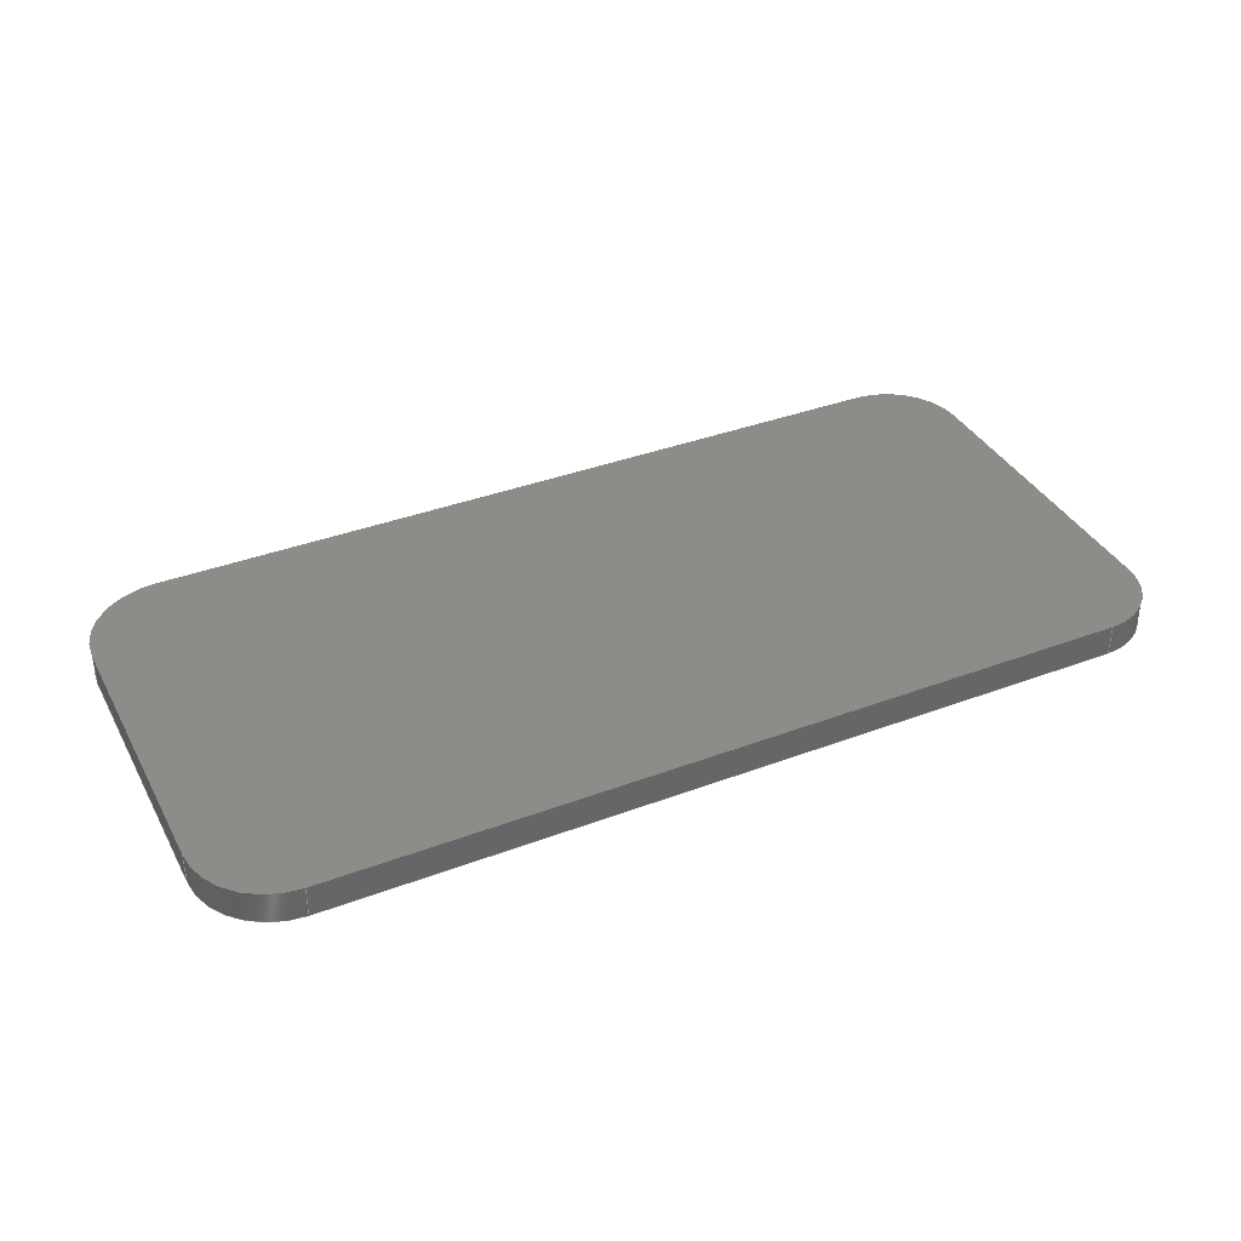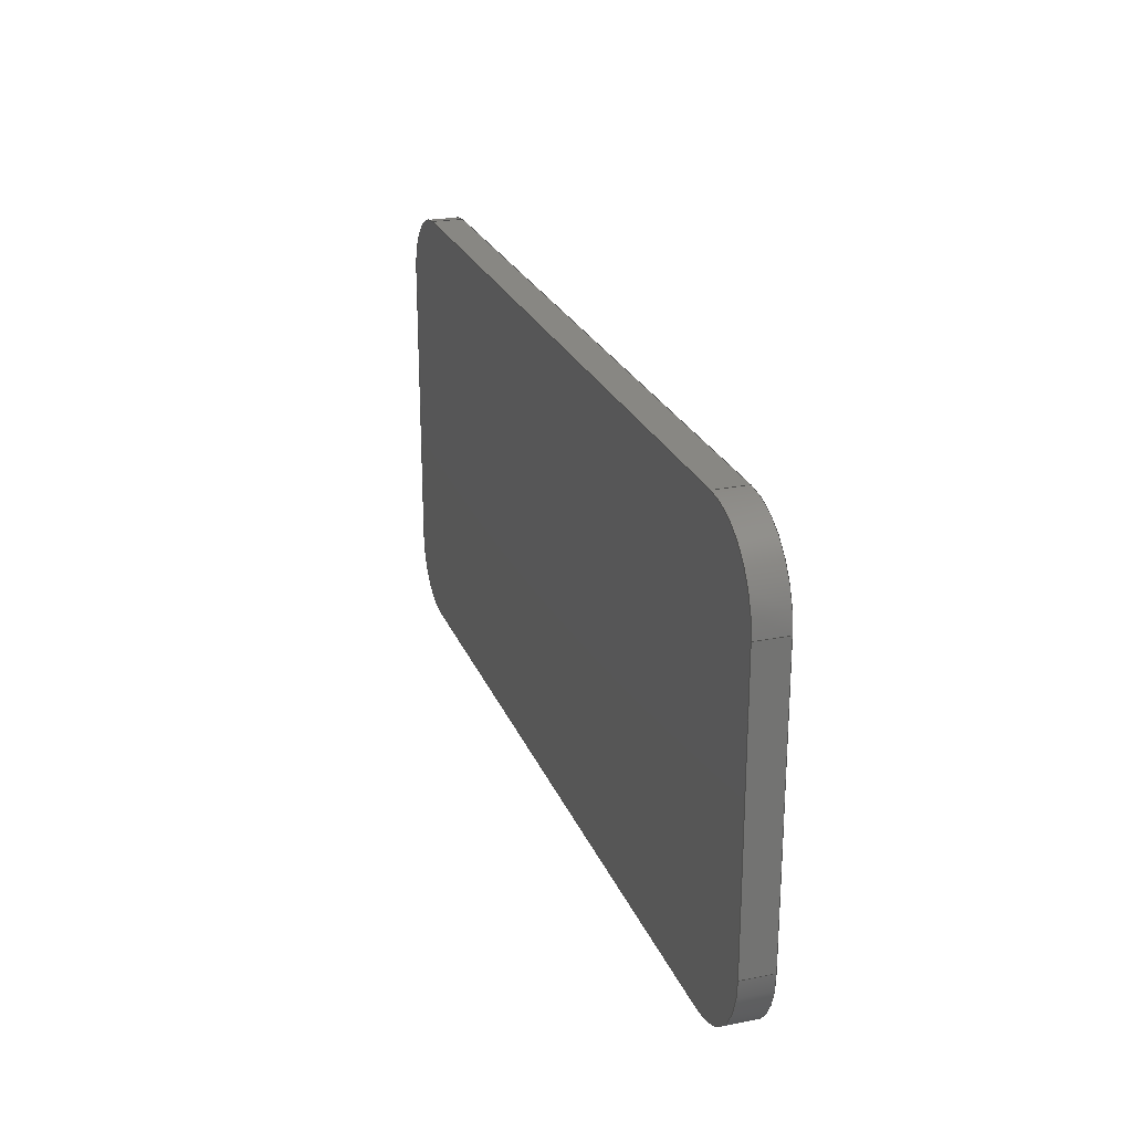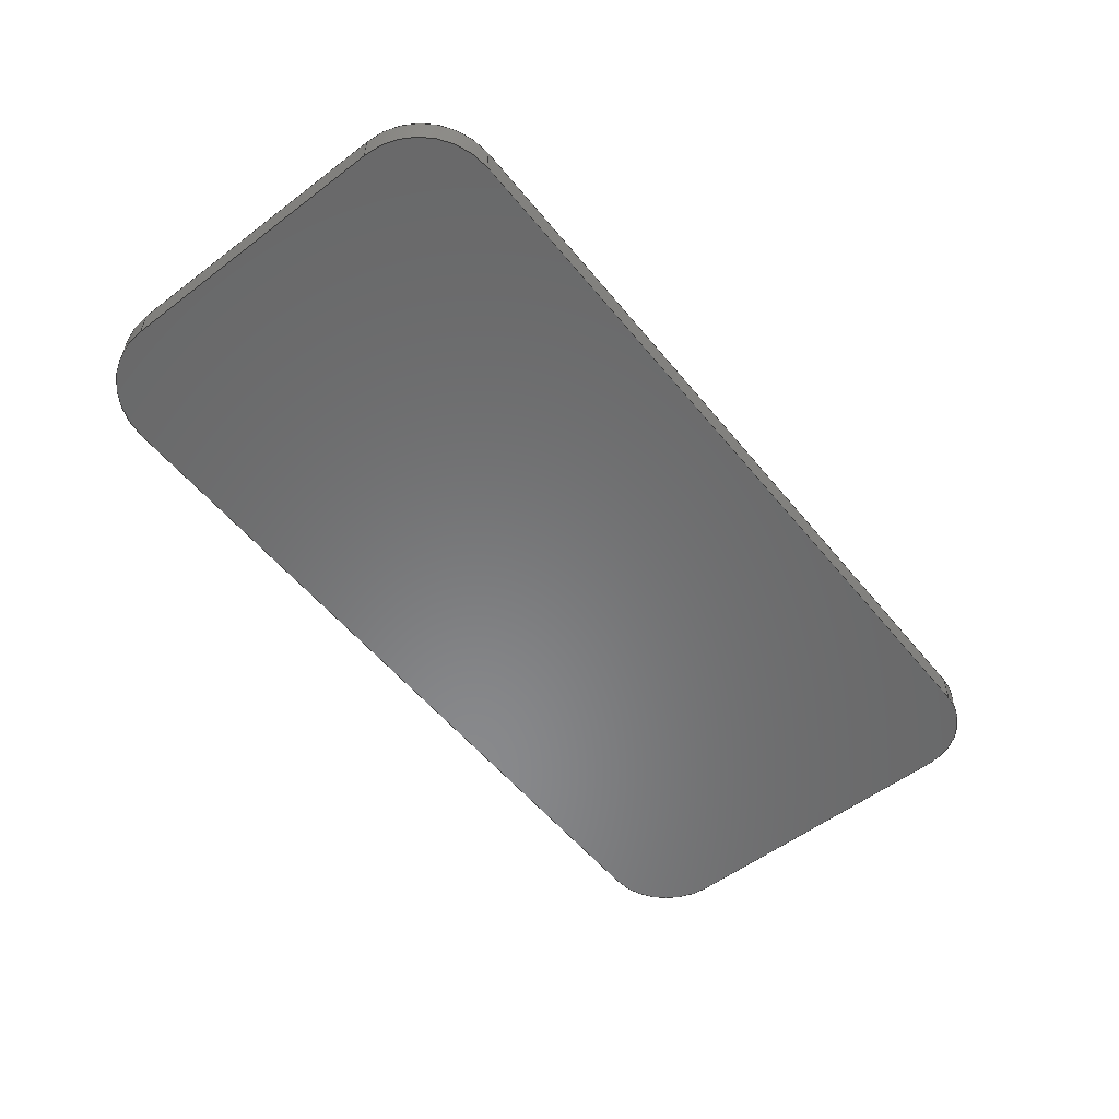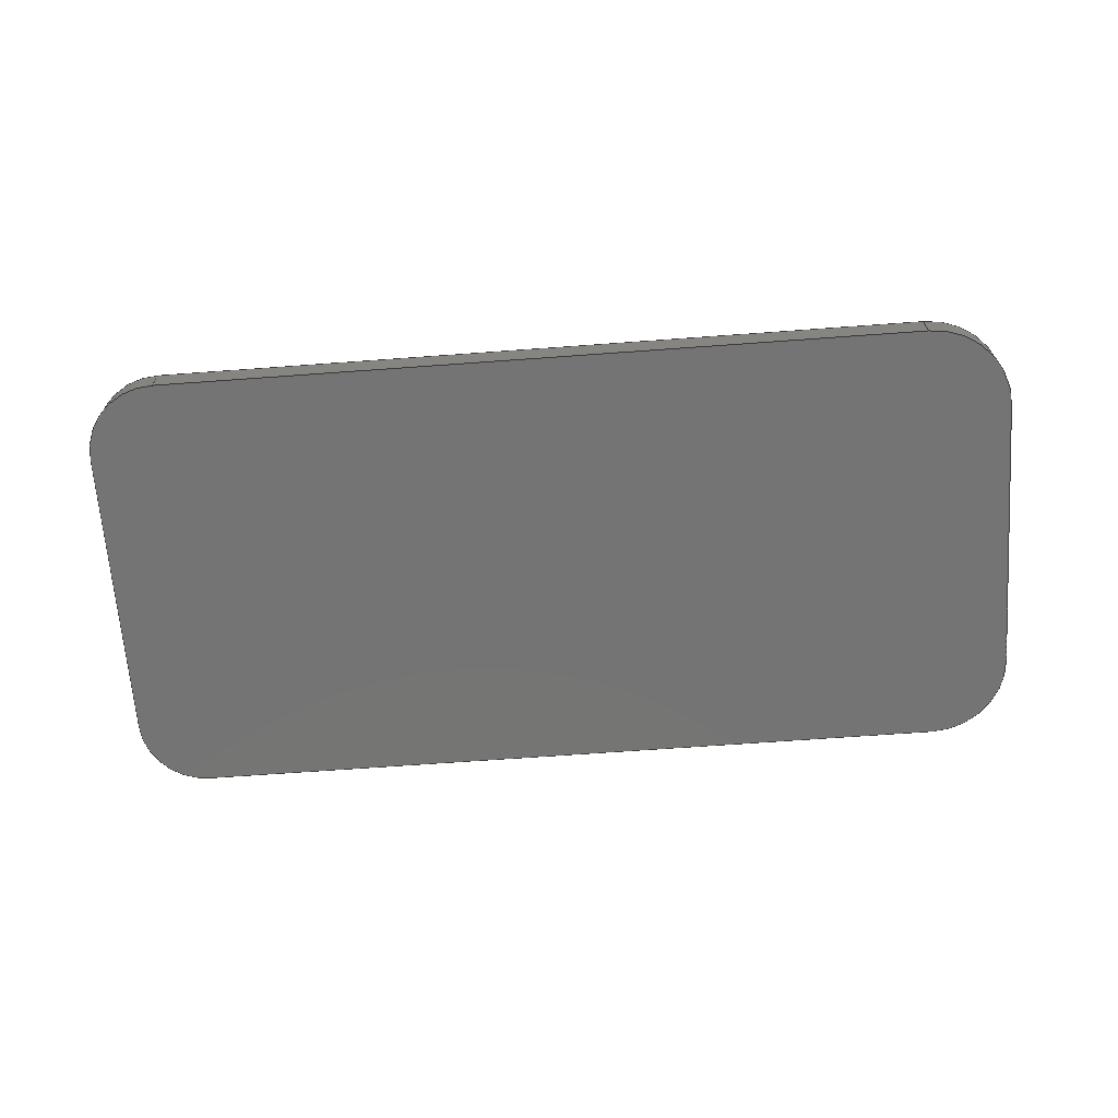
<metadata>
{"format":"step","ext":"step","renderer":"f3d","projection":"perspective","resolution":1024,"background":"white","views":[{"elev":37.6,"azim":-25.7,"up":"+Z"},{"elev":24.1,"azim":-108.2,"up":"+Y"},{"elev":-55.4,"azim":-51.5,"up":"+Z"},{"elev":-66.7,"azim":-175.8,"up":"+Z"}]}
</metadata>
<code>
ISO-10303-21;
DATA;
#1 = APPLICATION_PROTOCOL_DEFINITION('international standard',
  'automotive_design',2000,#2);
#2 = APPLICATION_CONTEXT(
  'core data for automotive mechanical design processes');
#3 = SHAPE_DEFINITION_REPRESENTATION(#4,#10);
#4 = PRODUCT_DEFINITION_SHAPE('','',#5);
#5 = PRODUCT_DEFINITION('design','',#6,#9);
#6 = PRODUCT_DEFINITION_FORMATION('','',#7);
#7 = PRODUCT('PCB','PCB','',(#8));
#8 = PRODUCT_CONTEXT('',#2,'mechanical');
#9 = PRODUCT_DEFINITION_CONTEXT('part definition',#2,'design');
#10 = ADVANCED_BREP_SHAPE_REPRESENTATION('',(#11,#15),#305);
#11 = AXIS2_PLACEMENT_3D('',#12,#13,#14);
#12 = CARTESIAN_POINT('',(0,0,0));
#13 = DIRECTION('',(0,0,1));
#14 = DIRECTION('',(1,0,-0));
#15 = MANIFOLD_SOLID_BREP('',#16);
#16 = CLOSED_SHELL('',(#17,#57,#90,#121,#154,#185,#218,#249,#273,#289));
#17 = ADVANCED_FACE('',(#18),#52,.T.);
#18 = FACE_BOUND('',#19,.T.);
#19 = EDGE_LOOP('',(#20,#30,#38,#46));
#20 = ORIENTED_EDGE('',*,*,#21,.T.);
#21 = EDGE_CURVE('',#22,#24,#26,.T.);
#22 = VERTEX_POINT('',#23);
#23 = CARTESIAN_POINT('',(69.34,92.86,-1.62));
#24 = VERTEX_POINT('',#25);
#25 = CARTESIAN_POINT('',(69.34,92.86,0));
#26 = LINE('',#27,#28);
#27 = CARTESIAN_POINT('',(69.34,92.86,-1.62));
#28 = VECTOR('',#29,1);
#29 = DIRECTION('',(0,0,1));
#30 = ORIENTED_EDGE('',*,*,#31,.T.);
#31 = EDGE_CURVE('',#24,#32,#34,.T.);
#32 = VERTEX_POINT('',#33);
#33 = CARTESIAN_POINT('',(69.34,107.5,0));
#34 = LINE('',#35,#36);
#35 = CARTESIAN_POINT('',(69.34,92.86,0));
#36 = VECTOR('',#37,1);
#37 = DIRECTION('',(0,1,0));
#38 = ORIENTED_EDGE('',*,*,#39,.F.);
#39 = EDGE_CURVE('',#40,#32,#42,.T.);
#40 = VERTEX_POINT('',#41);
#41 = CARTESIAN_POINT('',(69.34,107.5,-1.62));
#42 = LINE('',#43,#44);
#43 = CARTESIAN_POINT('',(69.34,107.5,-1.62));
#44 = VECTOR('',#45,1);
#45 = DIRECTION('',(0,0,1));
#46 = ORIENTED_EDGE('',*,*,#47,.F.);
#47 = EDGE_CURVE('',#22,#40,#48,.T.);
#48 = LINE('',#49,#50);
#49 = CARTESIAN_POINT('',(69.34,92.86,-1.62));
#50 = VECTOR('',#51,1);
#51 = DIRECTION('',(0,1,0));
#52 = PLANE('',#53);
#53 = AXIS2_PLACEMENT_3D('',#54,#55,#56);
#54 = CARTESIAN_POINT('',(69.34,92.86,-1.62));
#55 = DIRECTION('',(-1,0,0));
#56 = DIRECTION('',(0,1,0));
#57 = ADVANCED_FACE('',(#58),#85,.T.);
#58 = FACE_BOUND('',#59,.T.);
#59 = EDGE_LOOP('',(#60,#61,#70,#78));
#60 = ORIENTED_EDGE('',*,*,#39,.T.);
#61 = ORIENTED_EDGE('',*,*,#62,.T.);
#62 = EDGE_CURVE('',#32,#63,#65,.T.);
#63 = VERTEX_POINT('',#64);
#64 = CARTESIAN_POINT('',(73.59,111.8,0));
#65 = CIRCLE('',#66,4.247);
#66 = AXIS2_PLACEMENT_3D('',#67,#68,#69);
#67 = CARTESIAN_POINT('',(73.59,107.5,0));
#68 = DIRECTION('',(0,0,-1));
#69 = DIRECTION('',(-1,-0.0001698,-0));
#70 = ORIENTED_EDGE('',*,*,#71,.F.);
#71 = EDGE_CURVE('',#72,#63,#74,.T.);
#72 = VERTEX_POINT('',#73);
#73 = CARTESIAN_POINT('',(73.59,111.8,-1.62));
#74 = LINE('',#75,#76);
#75 = CARTESIAN_POINT('',(73.59,111.8,-1.62));
#76 = VECTOR('',#77,1);
#77 = DIRECTION('',(0,0,1));
#78 = ORIENTED_EDGE('',*,*,#79,.F.);
#79 = EDGE_CURVE('',#40,#72,#80,.T.);
#80 = CIRCLE('',#81,4.247);
#81 = AXIS2_PLACEMENT_3D('',#82,#83,#84);
#82 = CARTESIAN_POINT('',(73.59,107.5,-1.62));
#83 = DIRECTION('',(0,0,-1));
#84 = DIRECTION('',(-1,-0.0001698,-0));
#85 = CYLINDRICAL_SURFACE('',#86,4.247);
#86 = AXIS2_PLACEMENT_3D('',#87,#88,#89);
#87 = CARTESIAN_POINT('',(73.59,107.5,-1.62));
#88 = DIRECTION('',(0,0,-1));
#89 = DIRECTION('',(-1,-0.0001698,-0));
#90 = ADVANCED_FACE('',(#91),#116,.T.);
#91 = FACE_BOUND('',#92,.T.);
#92 = EDGE_LOOP('',(#93,#94,#102,#110));
#93 = ORIENTED_EDGE('',*,*,#71,.T.);
#94 = ORIENTED_EDGE('',*,*,#95,.T.);
#95 = EDGE_CURVE('',#63,#96,#98,.T.);
#96 = VERTEX_POINT('',#97);
#97 = CARTESIAN_POINT('',(113.2,111.8,0));
#98 = LINE('',#99,#100);
#99 = CARTESIAN_POINT('',(73.59,111.8,0));
#100 = VECTOR('',#101,1);
#101 = DIRECTION('',(1,0,0));
#102 = ORIENTED_EDGE('',*,*,#103,.F.);
#103 = EDGE_CURVE('',#104,#96,#106,.T.);
#104 = VERTEX_POINT('',#105);
#105 = CARTESIAN_POINT('',(113.2,111.8,-1.62)
  );
#106 = LINE('',#107,#108);
#107 = CARTESIAN_POINT('',(113.2,111.8,-1.62)
  );
#108 = VECTOR('',#109,1);
#109 = DIRECTION('',(0,0,1));
#110 = ORIENTED_EDGE('',*,*,#111,.F.);
#111 = EDGE_CURVE('',#72,#104,#112,.T.);
#112 = LINE('',#113,#114);
#113 = CARTESIAN_POINT('',(73.59,111.8,-1.62)
  );
#114 = VECTOR('',#115,1);
#115 = DIRECTION('',(1,0,0));
#116 = PLANE('',#117);
#117 = AXIS2_PLACEMENT_3D('',#118,#119,#120);
#118 = CARTESIAN_POINT('',(73.59,111.8,-1.62)
  );
#119 = DIRECTION('',(0,1,0));
#120 = DIRECTION('',(1,0,0));
#121 = ADVANCED_FACE('',(#122),#149,.T.);
#122 = FACE_BOUND('',#123,.T.);
#123 = EDGE_LOOP('',(#124,#125,#134,#142));
#124 = ORIENTED_EDGE('',*,*,#103,.T.);
#125 = ORIENTED_EDGE('',*,*,#126,.T.);
#126 = EDGE_CURVE('',#96,#127,#129,.T.);
#127 = VERTEX_POINT('',#128);
#128 = CARTESIAN_POINT('',(117,107.9,0));
#129 = CIRCLE('',#130,3.81);
#130 = AXIS2_PLACEMENT_3D('',#131,#132,#133);
#131 = CARTESIAN_POINT('',(113.2,107.9,0));
#132 = DIRECTION('',(0,0,-1));
#133 = DIRECTION('',(7.192e-05,1,0));
#134 = ORIENTED_EDGE('',*,*,#135,.F.);
#135 = EDGE_CURVE('',#136,#127,#138,.T.);
#136 = VERTEX_POINT('',#137);
#137 = CARTESIAN_POINT('',(117,107.9,-1.62)
  );
#138 = LINE('',#139,#140);
#139 = CARTESIAN_POINT('',(117,107.9,-1.62)
  );
#140 = VECTOR('',#141,1);
#141 = DIRECTION('',(0,0,1));
#142 = ORIENTED_EDGE('',*,*,#143,.F.);
#143 = EDGE_CURVE('',#104,#136,#144,.T.);
#144 = CIRCLE('',#145,3.81);
#145 = AXIS2_PLACEMENT_3D('',#146,#147,#148);
#146 = CARTESIAN_POINT('',(113.2,107.9,-1.62)
  );
#147 = DIRECTION('',(0,0,-1));
#148 = DIRECTION('',(7.192e-05,1,0));
#149 = CYLINDRICAL_SURFACE('',#150,3.81);
#150 = AXIS2_PLACEMENT_3D('',#151,#152,#153);
#151 = CARTESIAN_POINT('',(113.2,107.9,-1.62)
  );
#152 = DIRECTION('',(0,0,-1));
#153 = DIRECTION('',(7.192e-05,1,0));
#154 = ADVANCED_FACE('',(#155),#180,.T.);
#155 = FACE_BOUND('',#156,.T.);
#156 = EDGE_LOOP('',(#157,#158,#166,#174));
#157 = ORIENTED_EDGE('',*,*,#135,.T.);
#158 = ORIENTED_EDGE('',*,*,#159,.T.);
#159 = EDGE_CURVE('',#127,#160,#162,.T.);
#160 = VERTEX_POINT('',#161);
#161 = CARTESIAN_POINT('',(117,92.2,0));
#162 = LINE('',#163,#164);
#163 = CARTESIAN_POINT('',(117,107.9,0));
#164 = VECTOR('',#165,1);
#165 = DIRECTION('',(0,-1,0));
#166 = ORIENTED_EDGE('',*,*,#167,.F.);
#167 = EDGE_CURVE('',#168,#160,#170,.T.);
#168 = VERTEX_POINT('',#169);
#169 = CARTESIAN_POINT('',(117,92.2,-1.62)
  );
#170 = LINE('',#171,#172);
#171 = CARTESIAN_POINT('',(117,92.2,-1.62)
  );
#172 = VECTOR('',#173,1);
#173 = DIRECTION('',(0,0,1));
#174 = ORIENTED_EDGE('',*,*,#175,.F.);
#175 = EDGE_CURVE('',#136,#168,#176,.T.);
#176 = LINE('',#177,#178);
#177 = CARTESIAN_POINT('',(117,107.9,-1.62)
  );
#178 = VECTOR('',#179,1);
#179 = DIRECTION('',(0,-1,0));
#180 = PLANE('',#181);
#181 = AXIS2_PLACEMENT_3D('',#182,#183,#184);
#182 = CARTESIAN_POINT('',(117,107.9,-1.62)
  );
#183 = DIRECTION('',(1,0,-0));
#184 = DIRECTION('',(0,-1,0));
#185 = ADVANCED_FACE('',(#186),#213,.T.);
#186 = FACE_BOUND('',#187,.T.);
#187 = EDGE_LOOP('',(#188,#189,#198,#206));
#188 = ORIENTED_EDGE('',*,*,#167,.T.);
#189 = ORIENTED_EDGE('',*,*,#190,.T.);
#190 = EDGE_CURVE('',#160,#191,#193,.T.);
#191 = VERTEX_POINT('',#192);
#192 = CARTESIAN_POINT('',(113.5,88.77,0));
#193 = CIRCLE('',#194,3.428);
#194 = AXIS2_PLACEMENT_3D('',#195,#196,#197);
#195 = CARTESIAN_POINT('',(113.5,92.2,0));
#196 = DIRECTION('',(0,0,-1));
#197 = DIRECTION('',(1,0.000328,0));
#198 = ORIENTED_EDGE('',*,*,#199,.F.);
#199 = EDGE_CURVE('',#200,#191,#202,.T.);
#200 = VERTEX_POINT('',#201);
#201 = CARTESIAN_POINT('',(113.5,88.77,-1.62)
  );
#202 = LINE('',#203,#204);
#203 = CARTESIAN_POINT('',(113.5,88.77,-1.62)
  );
#204 = VECTOR('',#205,1);
#205 = DIRECTION('',(0,0,1));
#206 = ORIENTED_EDGE('',*,*,#207,.F.);
#207 = EDGE_CURVE('',#168,#200,#208,.T.);
#208 = CIRCLE('',#209,3.428);
#209 = AXIS2_PLACEMENT_3D('',#210,#211,#212);
#210 = CARTESIAN_POINT('',(113.5,92.2,-1.62)
  );
#211 = DIRECTION('',(0,0,-1));
#212 = DIRECTION('',(1,0.000328,0));
#213 = CYLINDRICAL_SURFACE('',#214,3.428);
#214 = AXIS2_PLACEMENT_3D('',#215,#216,#217);
#215 = CARTESIAN_POINT('',(113.5,92.2,-1.62)
  );
#216 = DIRECTION('',(0,0,-1));
#217 = DIRECTION('',(1,0.000328,0));
#218 = ADVANCED_FACE('',(#219),#244,.T.);
#219 = FACE_BOUND('',#220,.T.);
#220 = EDGE_LOOP('',(#221,#222,#230,#238));
#221 = ORIENTED_EDGE('',*,*,#199,.T.);
#222 = ORIENTED_EDGE('',*,*,#223,.T.);
#223 = EDGE_CURVE('',#191,#224,#226,.T.);
#224 = VERTEX_POINT('',#225);
#225 = CARTESIAN_POINT('',(73.3,88.77,0));
#226 = LINE('',#227,#228);
#227 = CARTESIAN_POINT('',(113.5,88.77,0));
#228 = VECTOR('',#229,1);
#229 = DIRECTION('',(-1,0,0));
#230 = ORIENTED_EDGE('',*,*,#231,.F.);
#231 = EDGE_CURVE('',#232,#224,#234,.T.);
#232 = VERTEX_POINT('',#233);
#233 = CARTESIAN_POINT('',(73.3,88.77,-1.62)
  );
#234 = LINE('',#235,#236);
#235 = CARTESIAN_POINT('',(73.3,88.77,-1.62)
  );
#236 = VECTOR('',#237,1);
#237 = DIRECTION('',(0,0,1));
#238 = ORIENTED_EDGE('',*,*,#239,.F.);
#239 = EDGE_CURVE('',#200,#232,#240,.T.);
#240 = LINE('',#241,#242);
#241 = CARTESIAN_POINT('',(113.5,88.77,-1.62)
  );
#242 = VECTOR('',#243,1);
#243 = DIRECTION('',(-1,0,0));
#244 = PLANE('',#245);
#245 = AXIS2_PLACEMENT_3D('',#246,#247,#248);
#246 = CARTESIAN_POINT('',(113.5,88.77,-1.62)
  );
#247 = DIRECTION('',(0,-1,0));
#248 = DIRECTION('',(-1,0,0));
#249 = ADVANCED_FACE('',(#250),#268,.T.);
#250 = FACE_BOUND('',#251,.T.);
#251 = EDGE_LOOP('',(#252,#253,#260,#261));
#252 = ORIENTED_EDGE('',*,*,#231,.T.);
#253 = ORIENTED_EDGE('',*,*,#254,.T.);
#254 = EDGE_CURVE('',#224,#24,#255,.T.);
#255 = CIRCLE('',#256,4.024);
#256 = AXIS2_PLACEMENT_3D('',#257,#258,#259);
#257 = CARTESIAN_POINT('',(73.37,92.8,0));
#258 = DIRECTION('',(0,0,-1));
#259 = DIRECTION('',(-0.01532,-0.9999,-0));
#260 = ORIENTED_EDGE('',*,*,#21,.F.);
#261 = ORIENTED_EDGE('',*,*,#262,.F.);
#262 = EDGE_CURVE('',#232,#22,#263,.T.);
#263 = CIRCLE('',#264,4.024);
#264 = AXIS2_PLACEMENT_3D('',#265,#266,#267);
#265 = CARTESIAN_POINT('',(73.37,92.8,-1.62)
  );
#266 = DIRECTION('',(0,0,-1));
#267 = DIRECTION('',(-0.01532,-0.9999,-0));
#268 = CYLINDRICAL_SURFACE('',#269,4.024);
#269 = AXIS2_PLACEMENT_3D('',#270,#271,#272);
#270 = CARTESIAN_POINT('',(73.37,92.8,-1.62)
  );
#271 = DIRECTION('',(0,0,-1));
#272 = DIRECTION('',(-0.01532,-0.9999,-0));
#273 = ADVANCED_FACE('',(#274),#284,.F.);
#274 = FACE_BOUND('',#275,.T.);
#275 = EDGE_LOOP('',(#276,#277,#278,#279,#280,#281,#282,#283));
#276 = ORIENTED_EDGE('',*,*,#47,.T.);
#277 = ORIENTED_EDGE('',*,*,#79,.T.);
#278 = ORIENTED_EDGE('',*,*,#111,.T.);
#279 = ORIENTED_EDGE('',*,*,#143,.T.);
#280 = ORIENTED_EDGE('',*,*,#175,.T.);
#281 = ORIENTED_EDGE('',*,*,#207,.T.);
#282 = ORIENTED_EDGE('',*,*,#239,.T.);
#283 = ORIENTED_EDGE('',*,*,#262,.T.);
#284 = PLANE('',#285);
#285 = AXIS2_PLACEMENT_3D('',#286,#287,#288);
#286 = CARTESIAN_POINT('',(69.34,92.86,-1.62)
  );
#287 = DIRECTION('',(0,0,1));
#288 = DIRECTION('',(1,0,-0));
#289 = ADVANCED_FACE('',(#290),#300,.T.);
#290 = FACE_BOUND('',#291,.F.);
#291 = EDGE_LOOP('',(#292,#293,#294,#295,#296,#297,#298,#299));
#292 = ORIENTED_EDGE('',*,*,#31,.T.);
#293 = ORIENTED_EDGE('',*,*,#62,.T.);
#294 = ORIENTED_EDGE('',*,*,#95,.T.);
#295 = ORIENTED_EDGE('',*,*,#126,.T.);
#296 = ORIENTED_EDGE('',*,*,#159,.T.);
#297 = ORIENTED_EDGE('',*,*,#190,.T.);
#298 = ORIENTED_EDGE('',*,*,#223,.T.);
#299 = ORIENTED_EDGE('',*,*,#254,.T.);
#300 = PLANE('',#301);
#301 = AXIS2_PLACEMENT_3D('',#302,#303,#304);
#302 = CARTESIAN_POINT('',(69.34,92.86,0));
#303 = DIRECTION('',(0,0,1));
#304 = DIRECTION('',(1,0,-0));
#305 = ( GEOMETRIC_REPRESENTATION_CONTEXT(3) 
GLOBAL_UNCERTAINTY_ASSIGNED_CONTEXT((#309)) GLOBAL_UNIT_ASSIGNED_CONTEXT
((#306,#307,#308)) REPRESENTATION_CONTEXT('Context #1',
  '3D Context with UNIT and UNCERTAINTY') );
#306 = ( LENGTH_UNIT() NAMED_UNIT(*) SI_UNIT(.MILLI.,.METRE.) );
#307 = ( NAMED_UNIT(*) PLANE_ANGLE_UNIT() SI_UNIT($,.RADIAN.) );
#308 = ( NAMED_UNIT(*) SI_UNIT($,.STERADIAN.) SOLID_ANGLE_UNIT() );
#309 = UNCERTAINTY_MEASURE_WITH_UNIT(LENGTH_MEASURE(1e-07),#306,
  'distance_accuracy_value','confusion accuracy');
#310 = PRODUCT_RELATED_PRODUCT_CATEGORY('part',$,(#7));
#311 = MECHANICAL_DESIGN_GEOMETRIC_PRESENTATION_REPRESENTATION('',(#312)
  ,#305);
#312 = STYLED_ITEM('color',(#313),#15);
#313 = PRESENTATION_STYLE_ASSIGNMENT((#314));
#314 = SURFACE_STYLE_USAGE(.BOTH.,#315);
#315 = SURFACE_SIDE_STYLE('',(#316));
#316 = SURFACE_STYLE_FILL_AREA(#317);
#317 = FILL_AREA_STYLE('',(#318));
#318 = FILL_AREA_STYLE_COLOUR('',#319);
#319 = COLOUR_RGB('',0,0.502,0);
ENDSEC;
END-ISO-10303-21;

</code>
